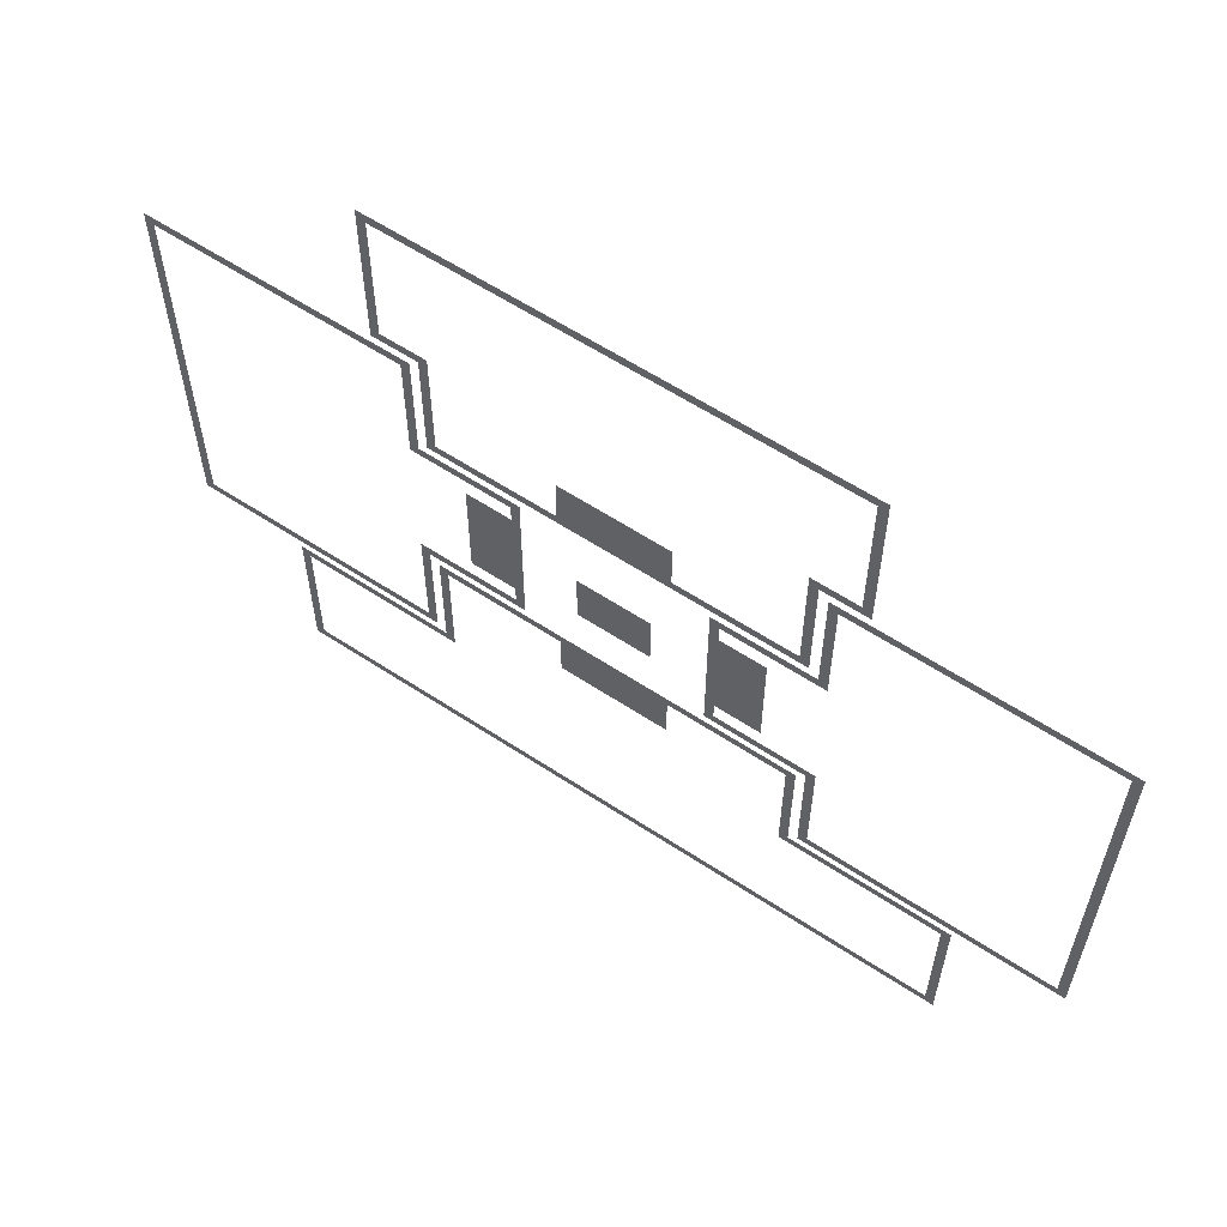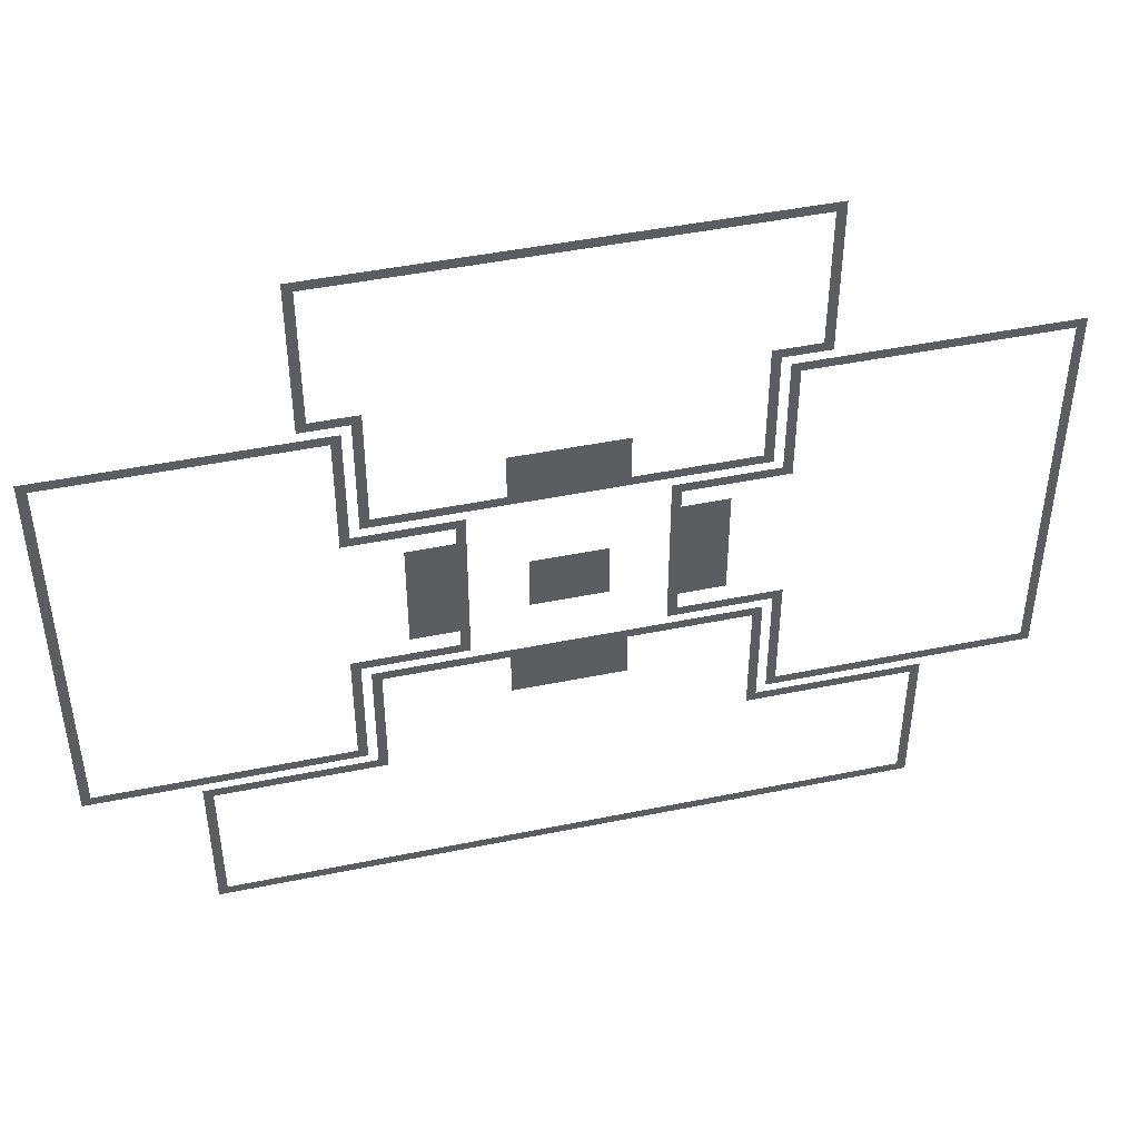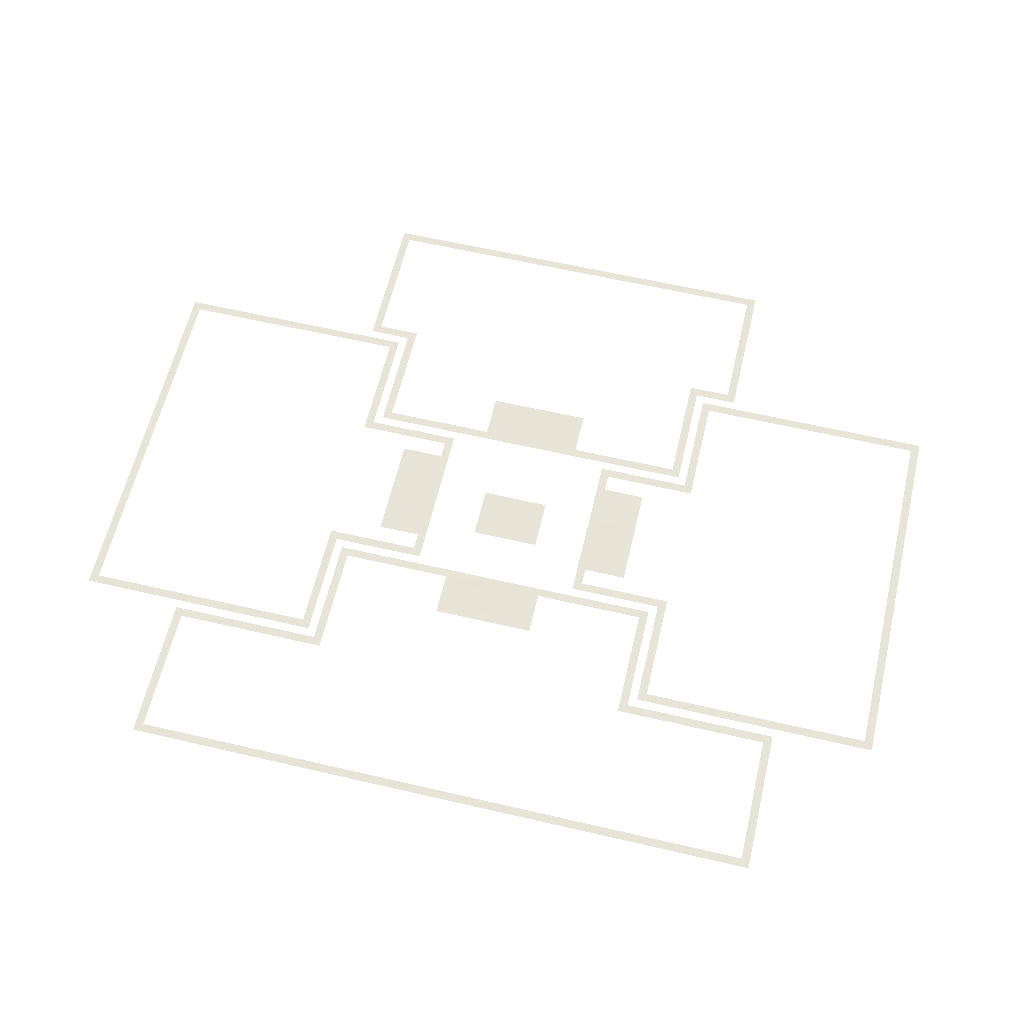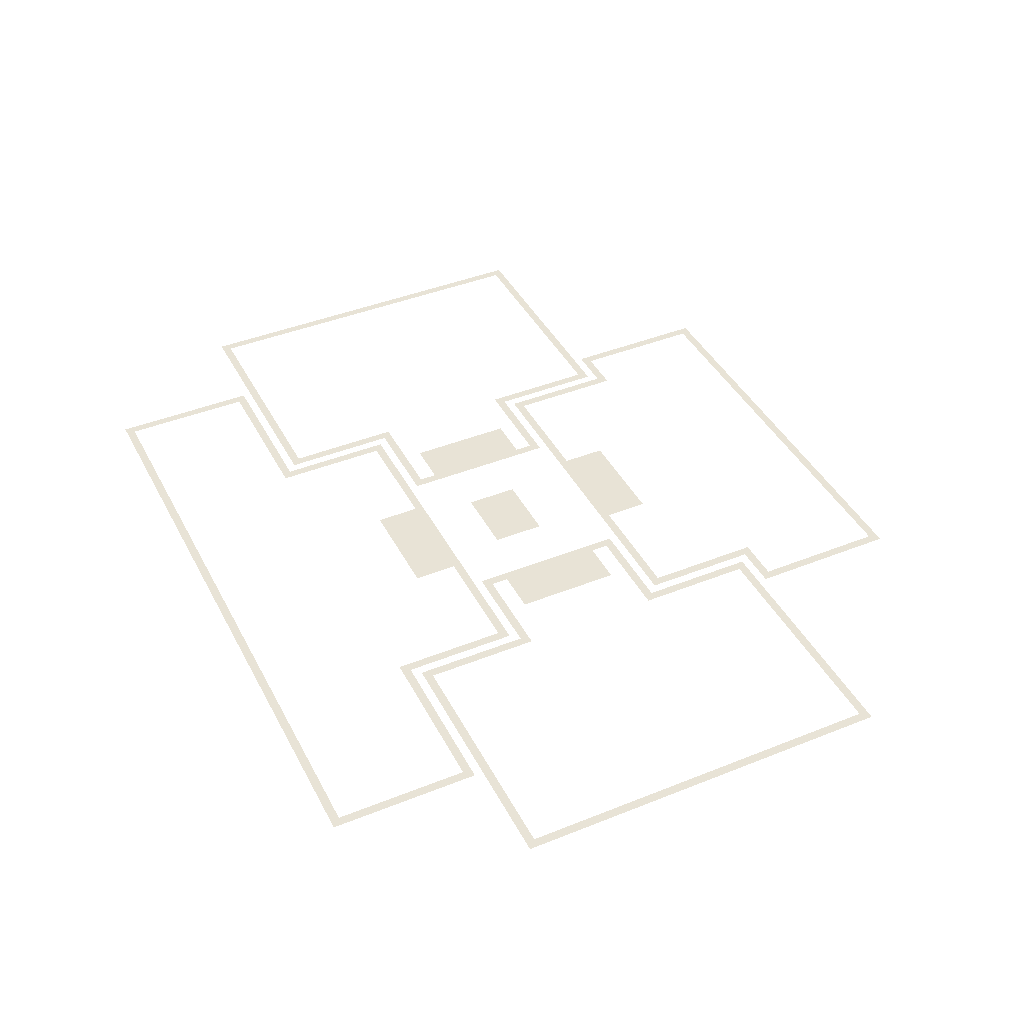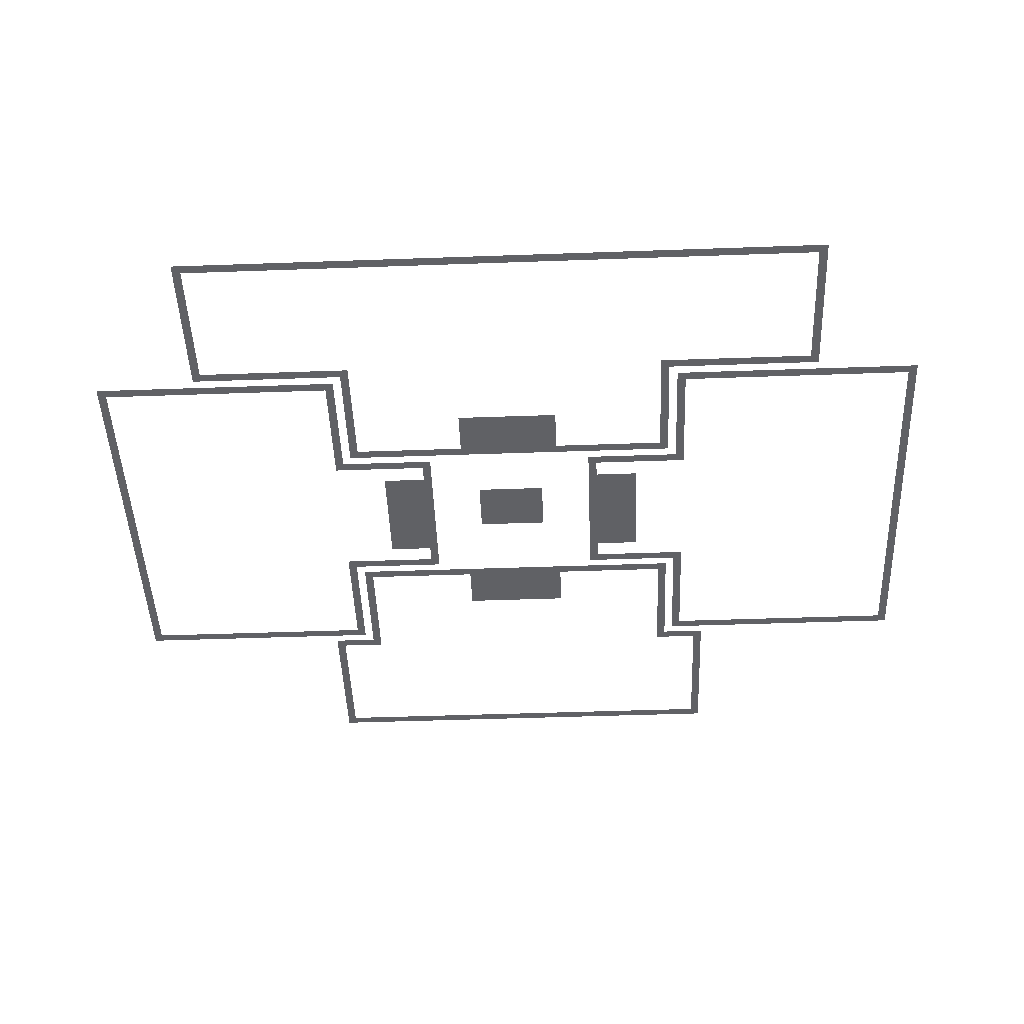
<metadata>
{"format":"obj","ext":"obj","renderer":"f3d","projection":"perspective","resolution":1024,"background":"white","views":[{"elev":59.7,"azim":-145.9,"up":"+Y"},{"elev":45.4,"azim":-13.3,"up":"+Y"},{"elev":61.4,"azim":13.3,"up":"+Z"},{"elev":41.9,"azim":64.2,"up":"+Z"},{"elev":-47.7,"azim":2.3,"up":"+Z"}]}
</metadata>
<code>
v 0.6875 -0.9375 0
v 0.625 -1 0
v 0.625 -0.25 0
v 0.6875 -0.3125 0
v 0.75 -0.9375 0
v 0.6875 -1 0
v 0.6875 -1.125 0
v 0.625 -1.188 0
v 1.375 -1.125 0
v 1.312 -1.188 0
v 1.375 -1.938 0
v 1.312 -2 0
v 3.062 -1.938 0
v 3.125 -2 0
v 3.062 0.6875 0
v 3.125 0.75 0
v 1.375 0.6875 0
v 1.312 0.75 0
v 1.375 -0.125 0
v 1.312 -0.0625 0
v 0.6875 -0.125 0
v 0.625 -0.0625 0
v 0.6875 -0.25 0
v 0.75 -0.3125 0
v 0.8125 -0.9375 0
v 0.8125 -1 0
v 0.8125 -0.3125 0
v 0.875 -0.9375 0
v 1 -1 0
v 0.9375 -0.9375 0
v 1 -0.9375 0
v 0.9375 -0.3125 0
v 1 -0.3125 0
v 1 -0.25 0
v 0.875 -0.3125 0
v 0.8125 -0.25 0
v -0.6875 -0.3125 0
v -0.625 -0.25 0
v -0.625 -1 0
v -0.6875 -0.9375 0
v -0.75 -0.3125 0
v -0.6875 -0.25 0
v -0.6875 -0.125 0
v -0.625 -0.0625 0
v -1.375 -0.125 0
v -1.312 -0.0625 0
v -1.375 0.6875 0
v -1.312 0.75 0
v -3.062 0.6875 0
v -3.125 0.75 0
v -3.062 -1.938 0
v -3.125 -2 0
v -1.375 -1.938 0
v -1.312 -2 0
v -1.375 -1.125 0
v -1.312 -1.188 0
v -0.6875 -1.125 0
v -0.625 -1.188 0
v -0.6875 -1 0
v -0.75 -0.9375 0
v -0.8125 -0.3125 0
v -0.8125 -0.25 0
v -0.8125 -1 0
v -0.8125 -0.9375 0
v -0.875 -0.3125 0
v -1 -0.25 0
v -0.9375 -0.3125 0
v -1 -0.3125 0
v -0.9375 -0.9375 0
v -1 -0.9375 0
v -1 -1 0
v -0.875 -0.9375 0
v 0.3125 0.0625 0
v 0.375 0 0
v -0.375 0 0
v -0.3125 0.0625 0
v 0.3125 0.125 0
v 0.375 0.0625 0
v 1.188 0.0625 0
v 1.25 0 0
v 1.188 0.875 0
v 1.25 0.8125 0
v 1.5 0.875 0
v 1.562 0.8125 0
v 1.5 1.812 0
v 1.562 1.875 0
v -1.5 1.812 0
v -1.562 1.875 0
v -1.5 0.875 0
v -1.562 0.8125 0
v -1.188 0.875 0
v -1.25 0.8125 0
v -1.188 0.0625 0
v -1.25 0 0
v -0.375 0.0625 0
v -0.3125 0.125 0
v 0.3125 0.1875 0
v 0.375 0.1875 0
v -0.3125 0.1875 0
v 0.3125 0.25 0
v 0.375 0.375 0
v 0.3125 0.3125 0
v 0.3125 0.375 0
v -0.3125 0.3125 0
v -0.3125 0.375 0
v -0.375 0.375 0
v -0.3125 0.25 0
v -0.375 0.1875 0
v -0.3125 -1.312 0
v -0.375 -1.25 0
v 0.375 -1.25 0
v 0.3125 -1.312 0
v -0.3125 -1.375 0
v -0.375 -1.312 0
v -1.188 -1.312 0
v -1.25 -1.25 0
v -1.188 -2.125 0
v -1.25 -2.062 0
v -2.312 -2.125 0
v -2.375 -2.062 0
v -2.312 -3.062 0
v -2.375 -3.125 0
v 2.312 -3.062 0
v 2.375 -3.125 0
v 2.312 -2.125 0
v 2.375 -2.062 0
v 1.188 -2.125 0
v 1.25 -2.062 0
v 1.188 -1.312 0
v 1.25 -1.25 0
v 0.375 -1.312 0
v 0.3125 -1.375 0
v -0.3125 -1.438 0
v -0.375 -1.438 0
v 0.3125 -1.438 0
v -0.3125 -1.5 0
v -0.375 -1.625 0
v -0.3125 -1.562 0
v -0.3125 -1.625 0
v 0.3125 -1.562 0
v 0.3125 -1.625 0
v 0.375 -1.625 0
v 0.3125 -1.5 0
v 0.375 -1.438 0
v 0.1875 -0.8125 0
v 0.25 -0.875 0
v -0.25 -0.875 0
v -0.1875 -0.8125 0
v 0.1875 -0.75 0
v 0.1875 -0.6875 0
v 0.25 -0.6875 0
v 0.1875 -0.625 0
v 0.25 -0.5 0
v 0.1875 -0.5625 0
v 0.1875 -0.5 0
v -0.1875 -0.5625 0
v -0.1875 -0.5 0
v -0.25 -0.5 0
v -0.1875 -0.625 0
v -0.1875 -0.6875 0
v -0.25 -0.6875 0
v -0.1875 -0.75 0
f 1 2 3
f 1 3 4
f 1 5 2
f 2 5 6
f 2 6 7
f 2 7 8
f 8 7 9
f 8 9 10
f 10 9 11
f 10 11 12
f 12 11 13
f 12 13 14
f 14 13 15
f 14 15 16
f 16 15 17
f 16 17 18
f 18 17 19
f 18 19 20
f 20 19 21
f 20 21 22
f 22 21 23
f 22 23 3
f 3 23 24
f 3 24 4
f 5 25 26
f 5 26 6
f 25 28 26
f 26 28 29
f 29 28 30
f 29 30 31
f 33 32 34
f 34 32 35
f 34 35 27
f 34 27 36
f 36 27 24
f 36 24 23
f 37 38 39
f 37 39 40
f 37 41 38
f 38 41 42
f 38 42 43
f 38 43 44
f 44 43 45
f 44 45 46
f 46 45 47
f 46 47 48
f 48 47 49
f 48 49 50
f 50 49 51
f 50 51 52
f 52 51 53
f 52 53 54
f 54 53 55
f 54 55 56
f 56 55 57
f 56 57 58
f 58 57 59
f 58 59 39
f 39 59 60
f 39 60 40
f 41 61 62
f 41 62 42
f 60 63 64
f 61 65 62
f 62 65 66
f 66 65 67
f 66 67 68
f 70 69 71
f 71 69 72
f 71 72 64
f 71 64 63
f 73 74 75
f 73 75 76
f 73 77 74
f 74 77 78
f 74 78 79
f 74 79 80
f 80 79 81
f 80 81 82
f 82 81 83
f 82 83 84
f 84 83 85
f 84 85 86
f 86 85 87
f 86 87 88
f 88 87 89
f 88 89 90
f 90 89 91
f 90 91 92
f 92 91 93
f 92 93 94
f 94 93 95
f 94 95 75
f 75 95 96
f 75 96 76
f 77 97 98
f 77 98 78
f 97 100 98
f 98 100 101
f 101 100 102
f 101 102 103
f 105 104 106
f 106 104 107
f 106 107 99
f 106 99 108
f 108 99 96
f 108 96 95
f 109 110 111
f 109 111 112
f 109 113 110
f 110 113 114
f 110 114 115
f 110 115 116
f 116 115 117
f 116 117 118
f 118 117 119
f 118 119 120
f 120 119 121
f 120 121 122
f 122 121 123
f 122 123 124
f 124 123 125
f 124 125 126
f 126 125 127
f 126 127 128
f 128 127 129
f 128 129 130
f 130 129 131
f 130 131 111
f 111 131 132
f 111 132 112
f 113 133 134
f 113 134 114
f 133 136 134
f 134 136 137
f 137 136 138
f 137 138 139
f 141 140 142
f 142 140 143
f 142 143 135
f 142 135 144
f 144 135 132
f 144 132 131
f 145 146 147
f 145 147 148
f 145 149 146
f 146 149 150
f 146 150 151
f 151 150 152
f 151 152 153
f 153 152 154
f 153 154 155
f 157 156 158
f 158 156 159
f 158 159 160
f 158 160 161
f 161 160 162
f 161 162 147
f 147 162 148
f 59 63 60
f 1 4 5
f 4 24 5
f 37 40 41
f 40 60 41
f 73 76 77
f 76 96 77
f 109 112 113
f 112 132 113
f 145 148 149
f 148 162 149
f 5 24 25
f 25 24 27
f 41 60 61
f 60 64 61
f 77 96 97
f 97 96 99
f 113 132 133
f 133 132 135
f 149 162 150
f 150 162 160
f 25 27 28
f 28 27 35
f 61 64 65
f 65 64 72
f 97 99 100
f 100 99 107
f 133 135 136
f 136 135 143
f 150 160 152
f 152 160 159
f 31 30 32
f 31 32 33
f 68 67 69
f 68 69 70
f 103 102 104
f 103 104 105
f 139 138 140
f 139 140 141
f 155 154 156
f 155 156 157
f 28 35 30
f 30 35 32
f 65 72 67
f 67 72 69
f 100 107 102
f 102 107 104
f 136 143 138
f 138 143 140
f 152 159 154
f 154 159 156

</code>
